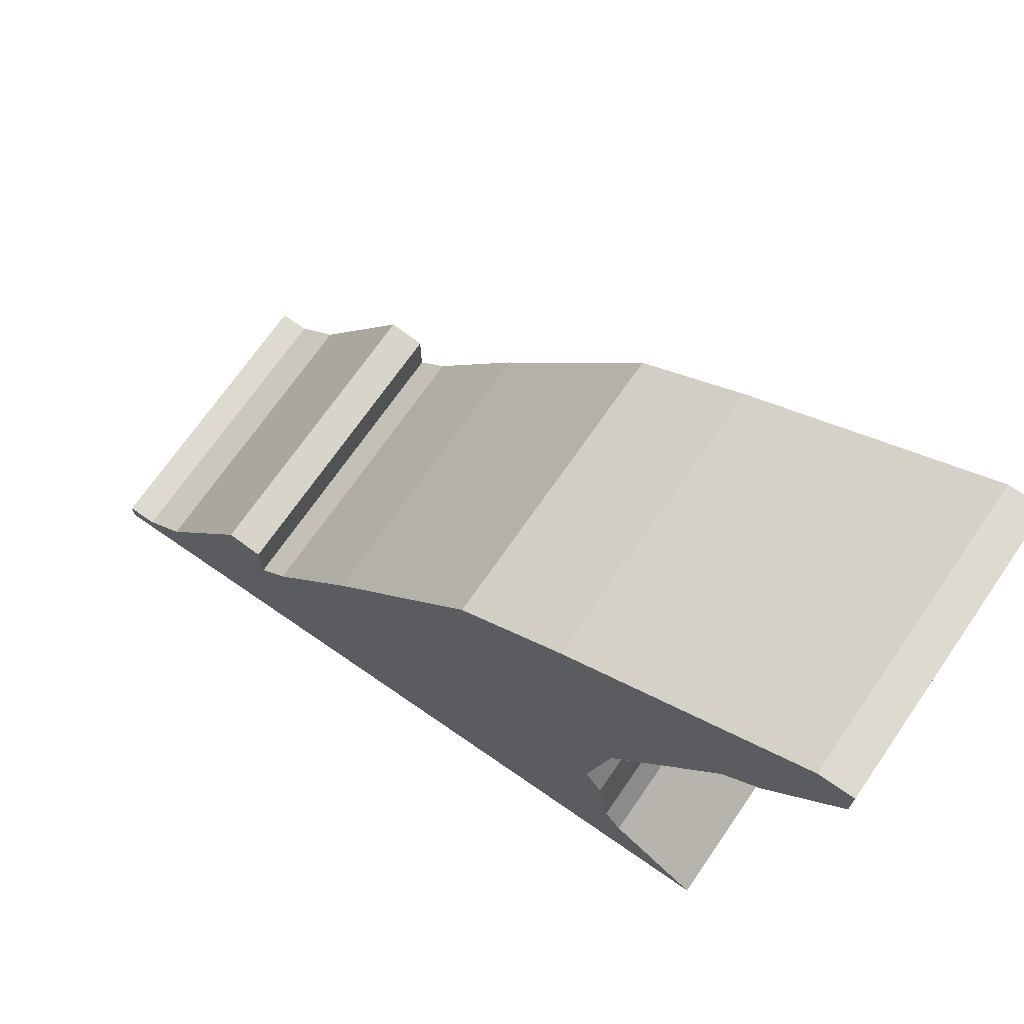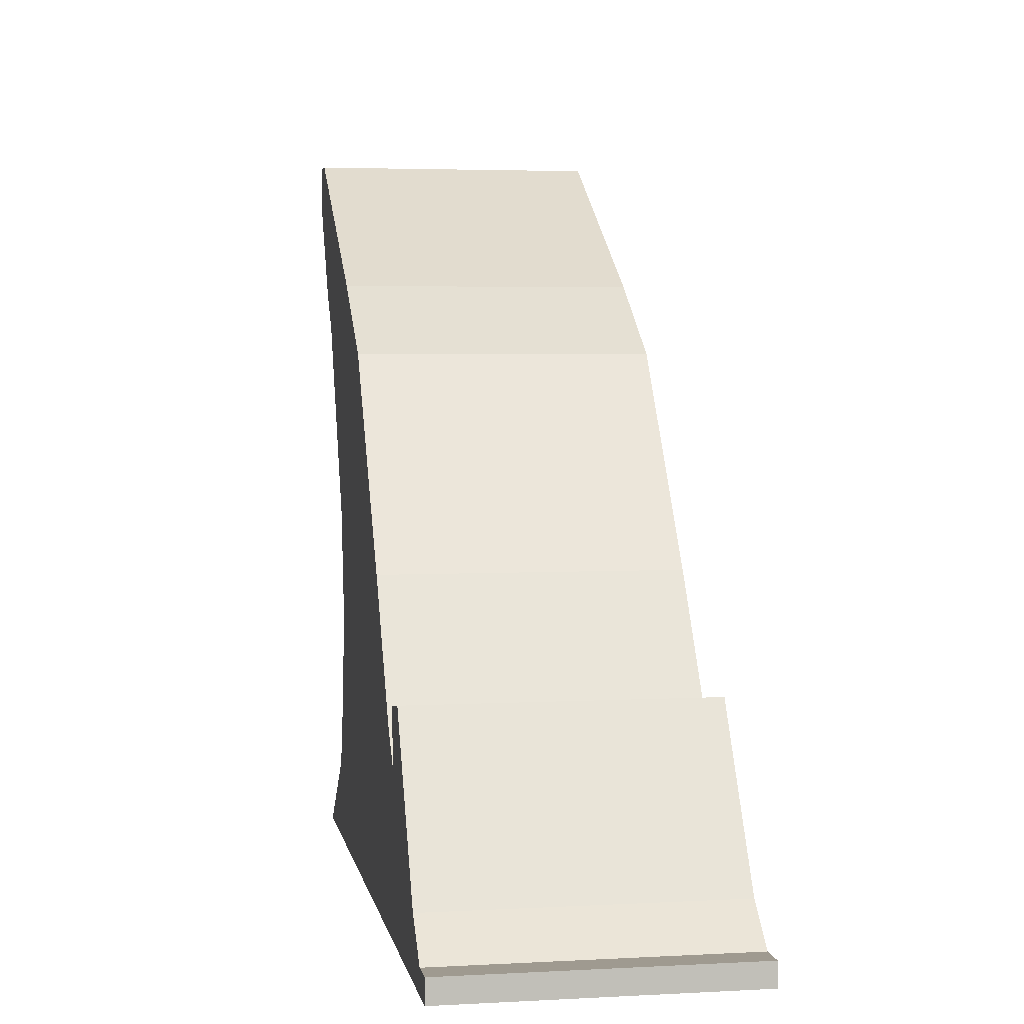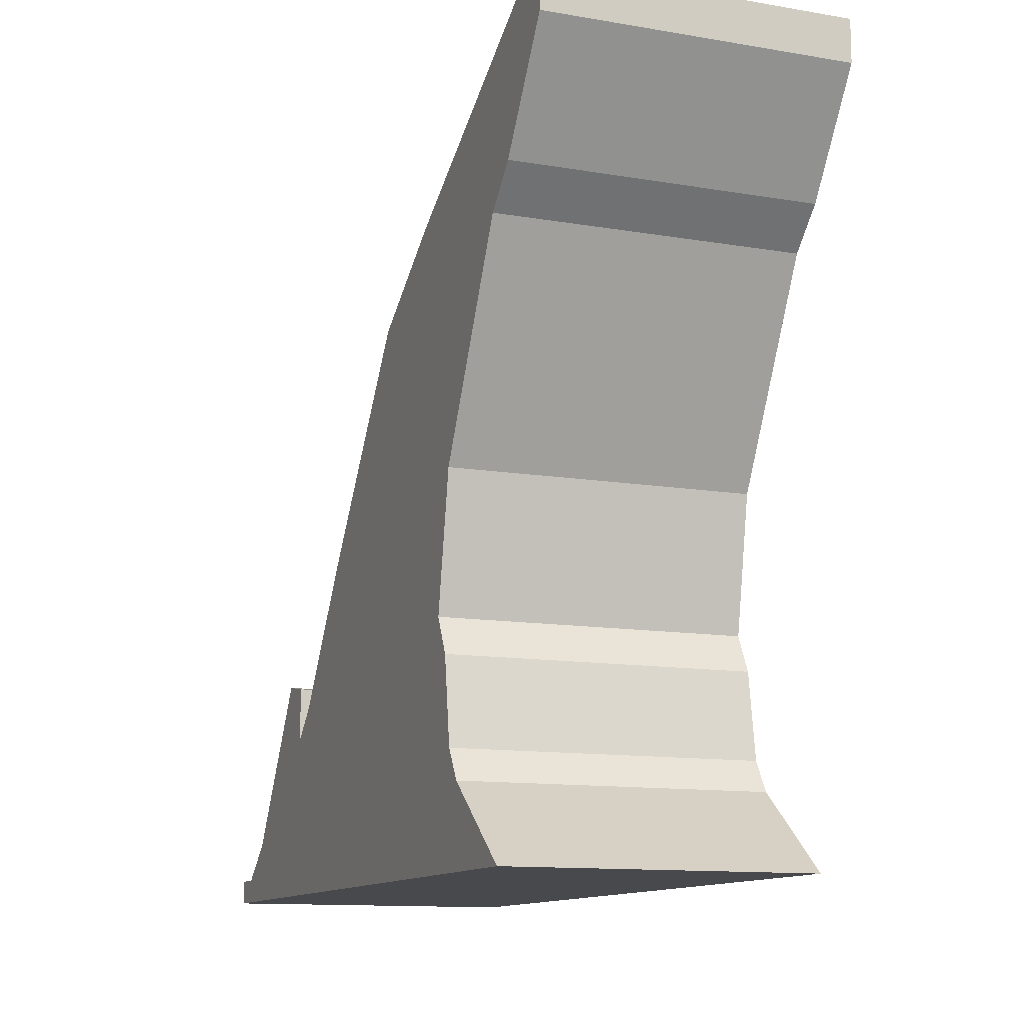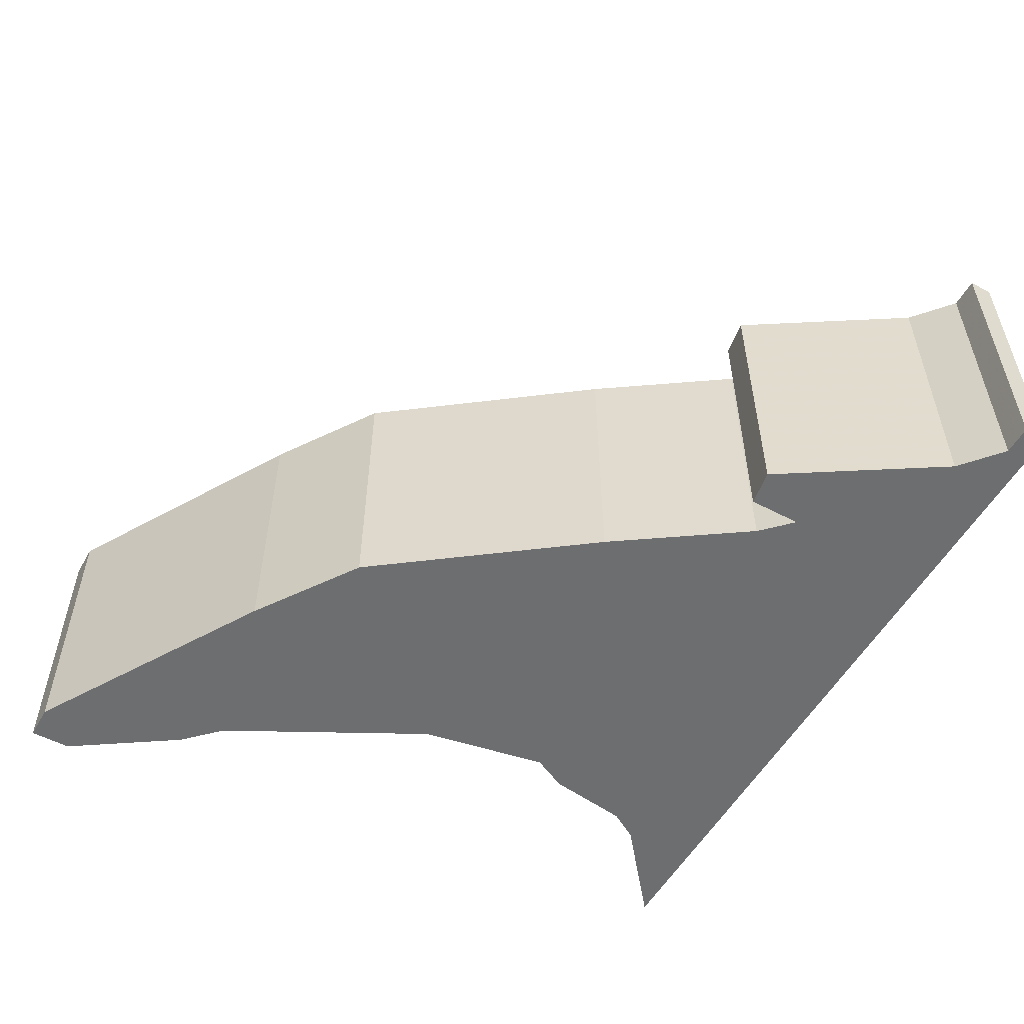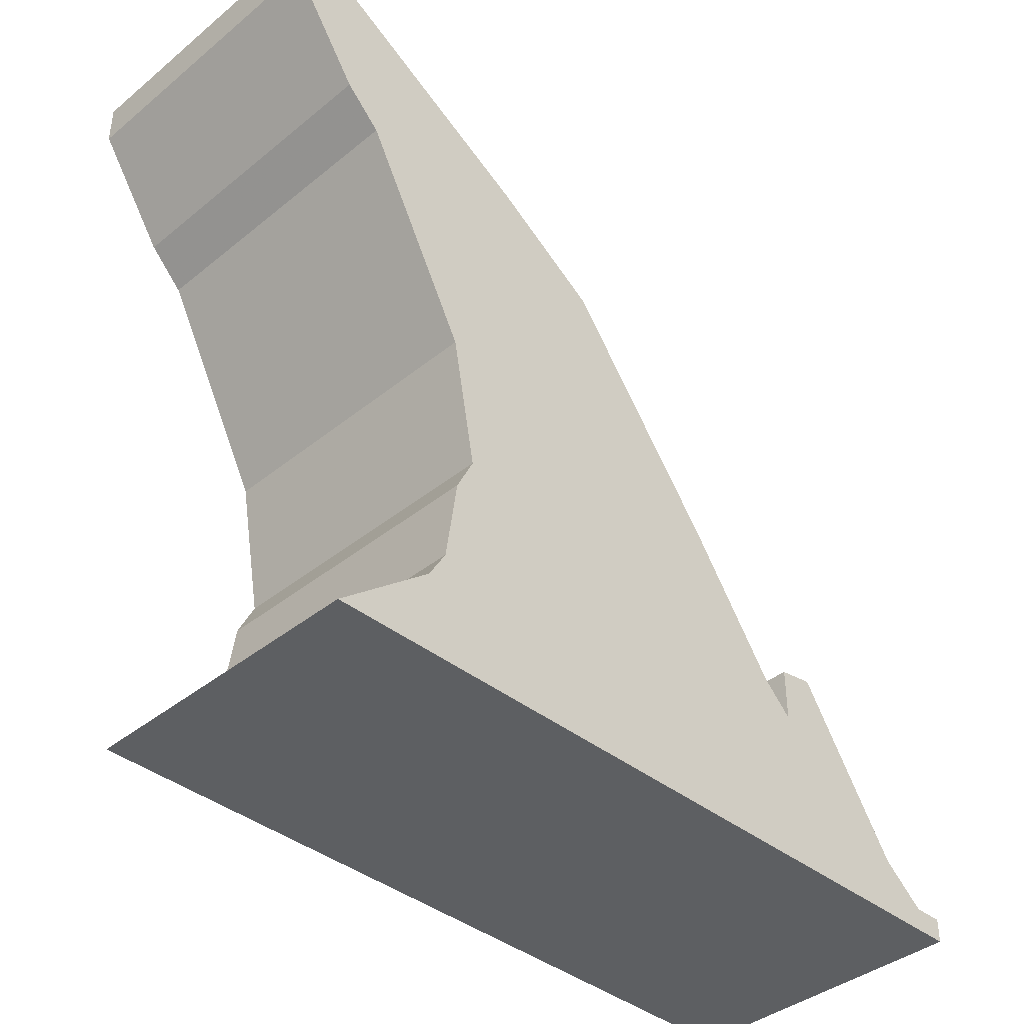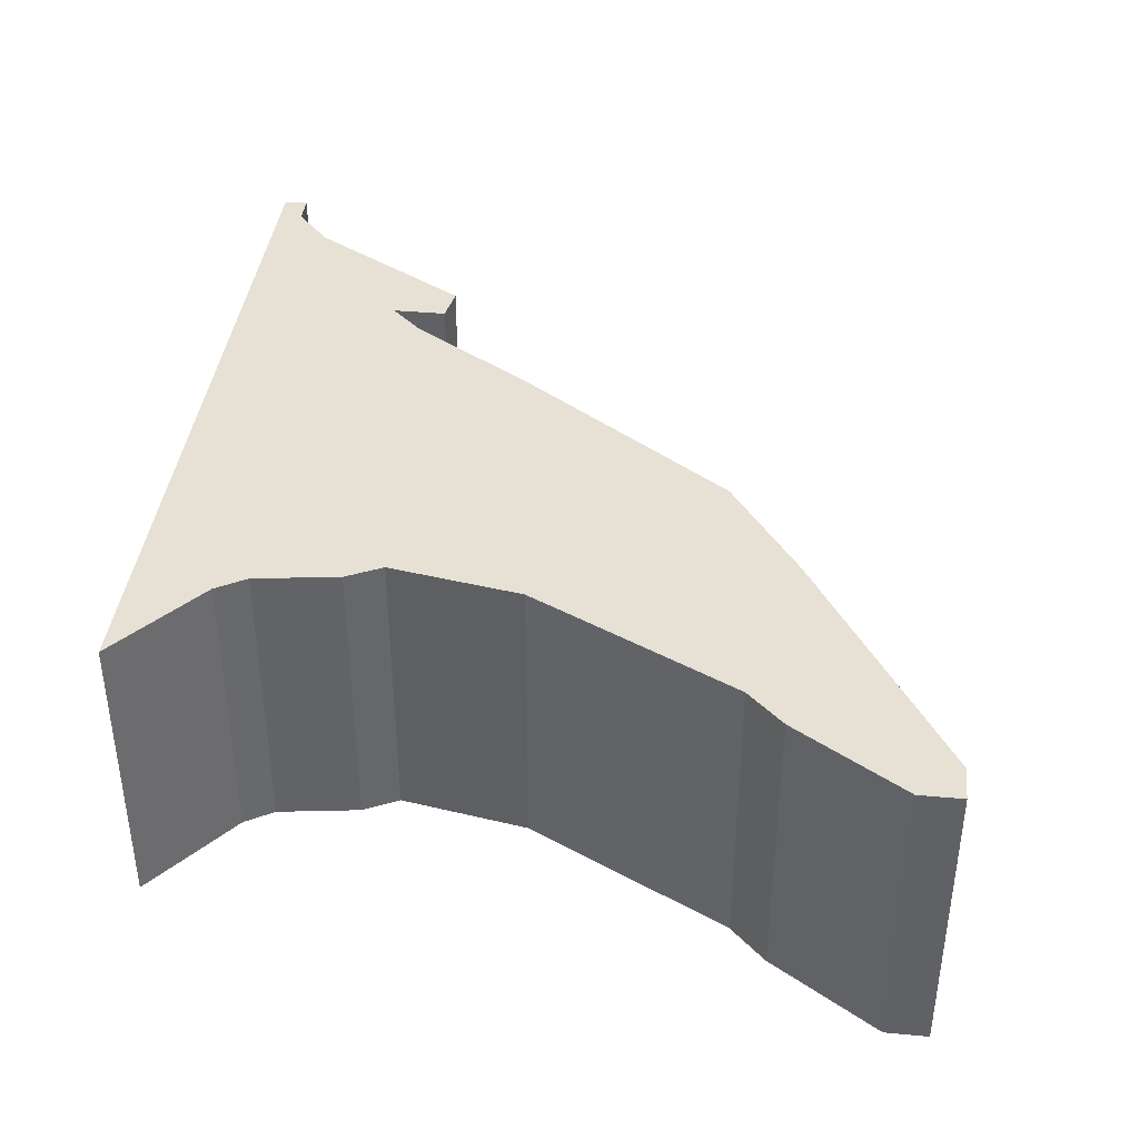
<metadata>
{"format":"obj","ext":"obj","renderer":"f3d","projection":"perspective","resolution":1024,"background":"white","views":[{"elev":70.9,"azim":34.7,"up":"+Y"},{"elev":3.9,"azim":-100.0,"up":"+Y"},{"elev":-12.1,"azim":68.2,"up":"+Y"},{"elev":-54.2,"azim":-119.2,"up":"+Z"},{"elev":-39.5,"azim":135.2,"up":"+Y"},{"elev":39.3,"azim":96.5,"up":"+Z"}]}
</metadata>
<code>
g sbg_desertmbg001_df_rock03_h
v 0.27 1.01 0
v 0.09 0.89 0
v -0.17 0.54 0
v -0.32 0.32 0
v -0.37 0.27 0
v -0.37 0.36 0
v -0.43 0.37 0
v -0.6 0.1 0
v -0.67 0.04 0
v -0.72 0.04 0
v -0.72 0 0
v 0.58 0 0
v 0.42 0.13 0
v 0.39 0.18 0
v 0.37 0.32 0
v 0.34 0.38 0
v 0.38 0.6 0
v 0.56 0.94 0
v 0.62 1 0
v 0.74 1.18 0
v 0.74 1.25 0
v 0.68 1.25 0
v 0.27 1.01 0.5
v 0.09 0.89 0.5
v -0.17 0.54 0.5
v -0.32 0.32 0.5
v -0.37 0.27 0.5
v -0.37 0.36 0.5
v -0.43 0.37 0.5
v -0.6 0.1 0.5
v -0.67 0.04 0.5
v -0.72 0.04 0.5
v -0.72 0 0.5
v 0.58 0 0.5
v 0.42 0.13 0.5
v 0.39 0.18 0.5
v 0.37 0.32 0.5
v 0.34 0.38 0.5
v 0.38 0.6 0.5
v 0.56 0.94 0.5
v 0.62 1 0.5
v 0.74 1.18 0.5
v 0.74 1.25 0.5
v 0.68 1.25 0.5
g sbg_desertmbg001_df_rock03_h_0
f 22 21 20
f 22 20 19
f 19 18 1
f 16 4 3
f 16 15 14
f 12 11 9
f 13 12 9
f 13 9 8
f 13 8 5
f 11 10 9
f 14 13 5
f 14 5 4
f 8 7 5
f 7 6 5
f 16 14 4
f 17 16 3
f 17 3 2
f 18 17 1
f 17 2 1
f 22 19 1
f 21 42 20
f 42 21 43
f 22 43 21
f 43 22 44
f 20 41 19
f 41 20 42
f 19 40 18
f 40 19 41
f 4 25 3
f 25 4 26
f 15 36 14
f 36 15 37
f 16 37 15
f 37 16 38
f 12 33 11
f 33 12 34
f 13 34 12
f 34 13 35
f 9 30 8
f 30 9 31
f 10 31 9
f 31 10 32
f 11 32 10
f 32 11 33
f 14 35 13
f 35 14 36
f 5 26 4
f 26 5 27
f 8 29 7
f 29 8 30
f 6 27 5
f 27 6 28
f 7 28 6
f 28 7 29
f 17 38 16
f 38 17 39
f 3 24 2
f 24 3 25
f 18 39 17
f 39 18 40
f 2 23 1
f 23 2 24
f 1 44 22
f 44 1 23
f 42 43 44
f 41 42 44
f 23 40 41
f 25 26 38
f 36 37 38
f 31 33 34
f 31 34 35
f 30 31 35
f 27 30 35
f 31 32 33
f 27 35 36
f 26 27 36
f 27 29 30
f 27 28 29
f 26 36 38
f 25 38 39
f 24 25 39
f 23 39 40
f 23 24 39
f 23 41 44

</code>
